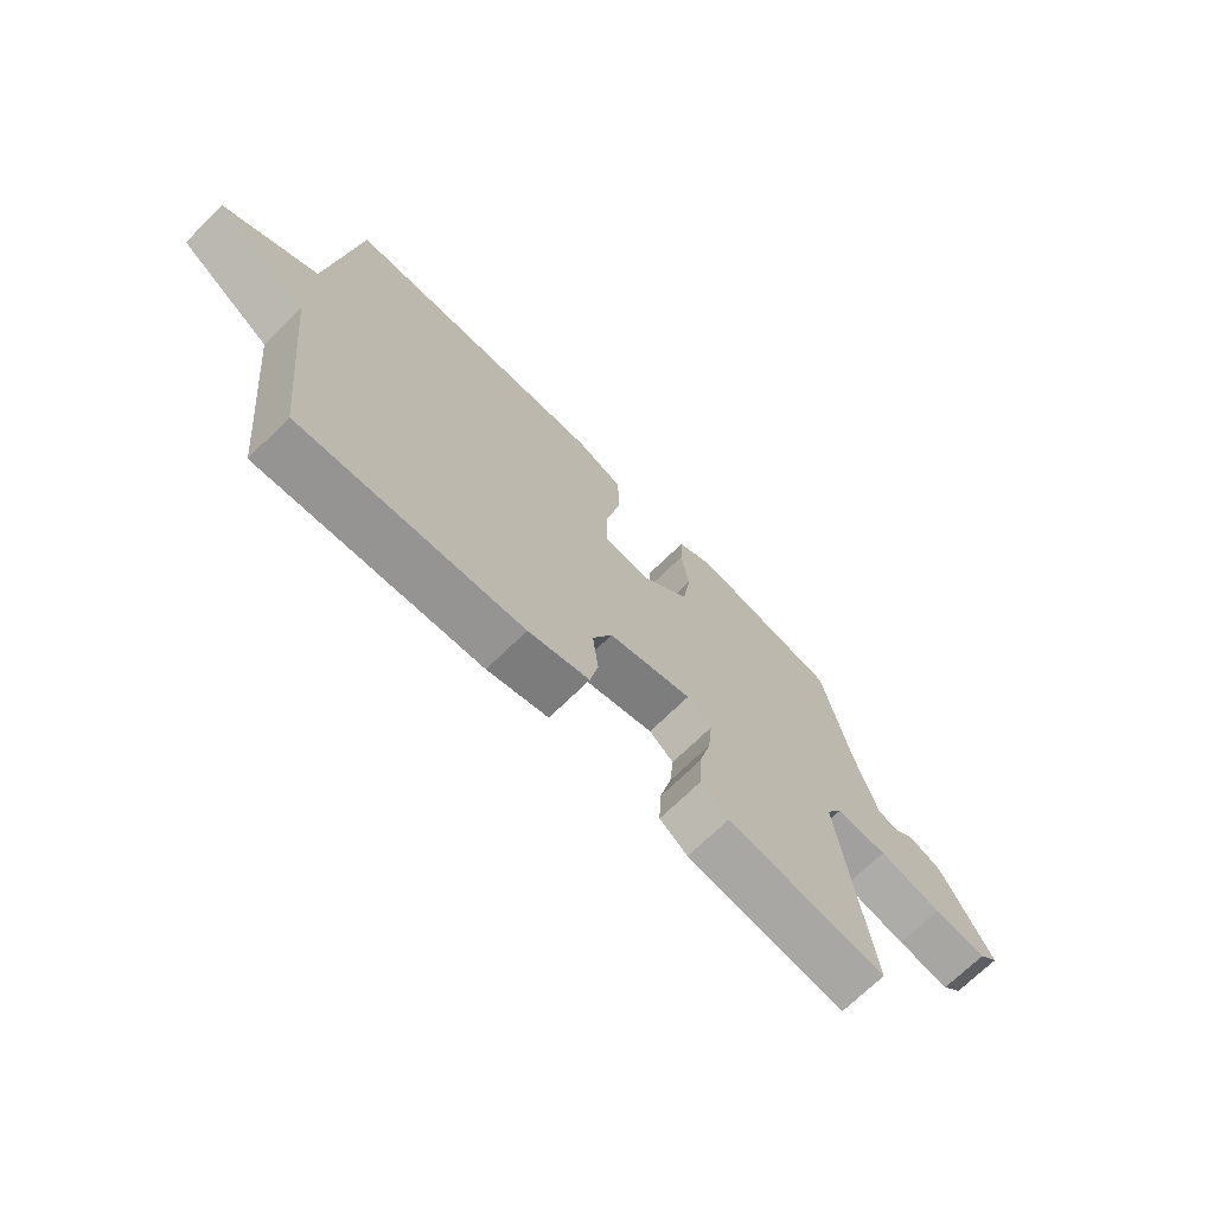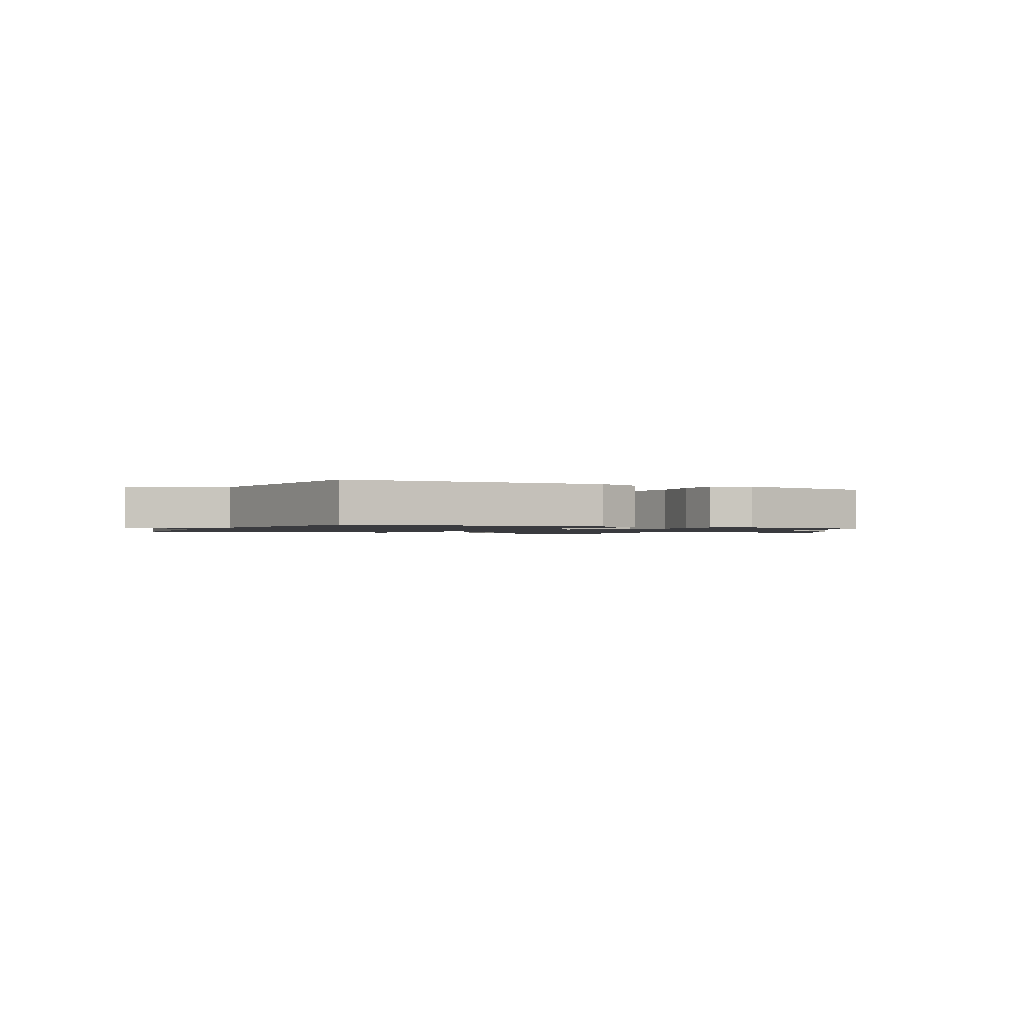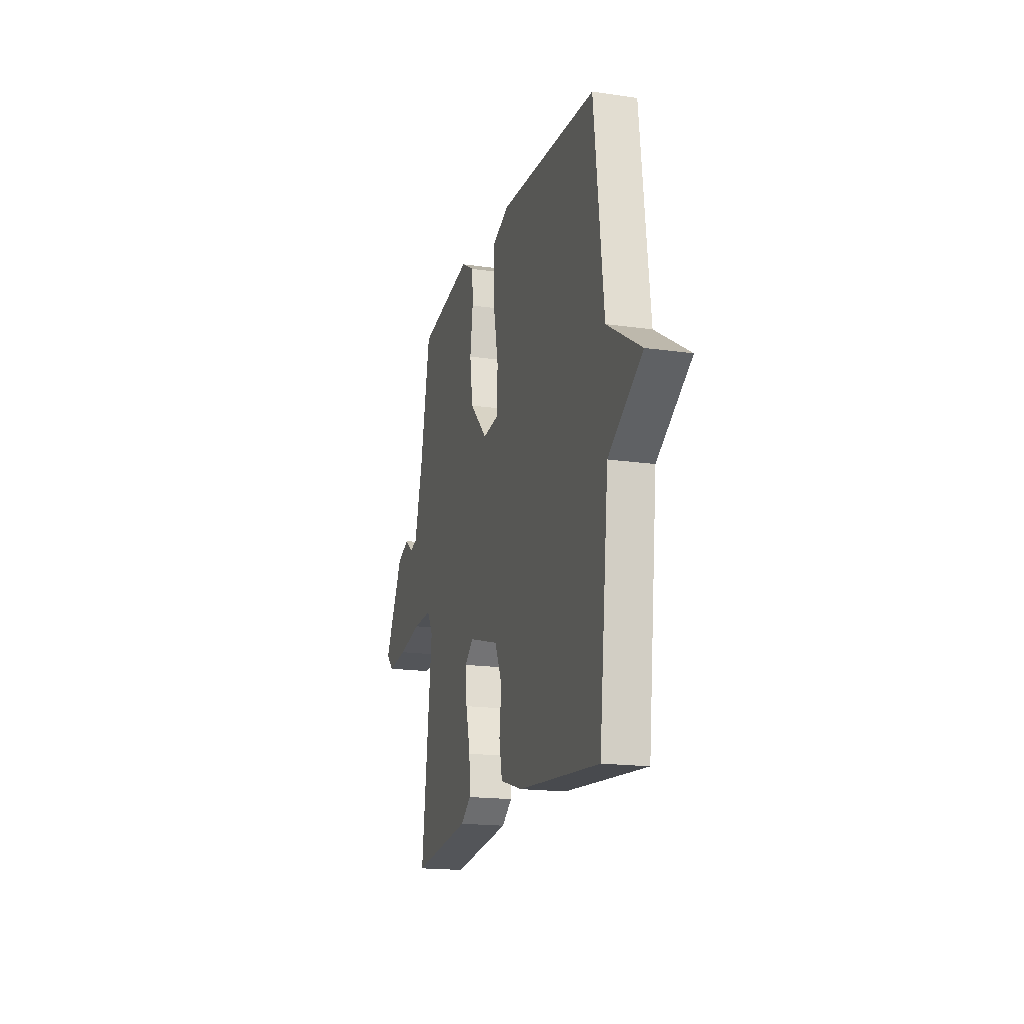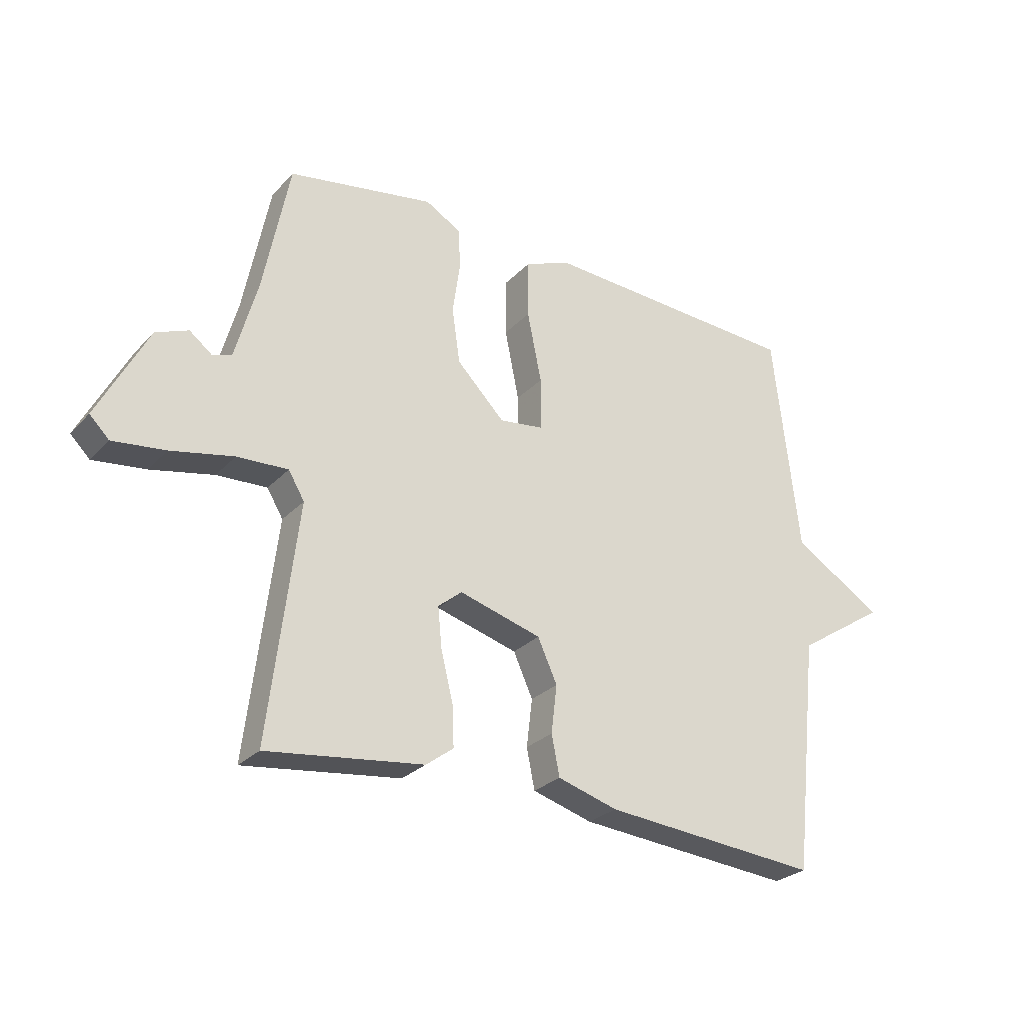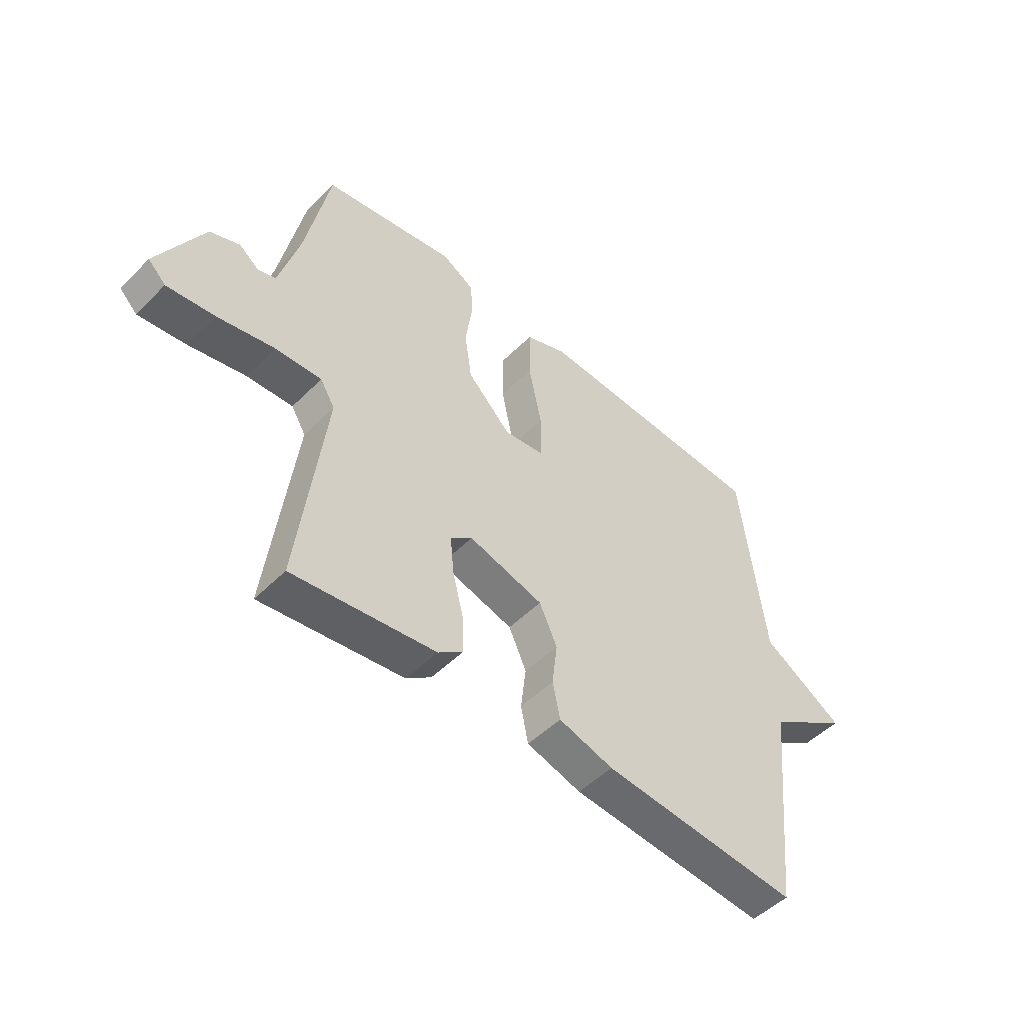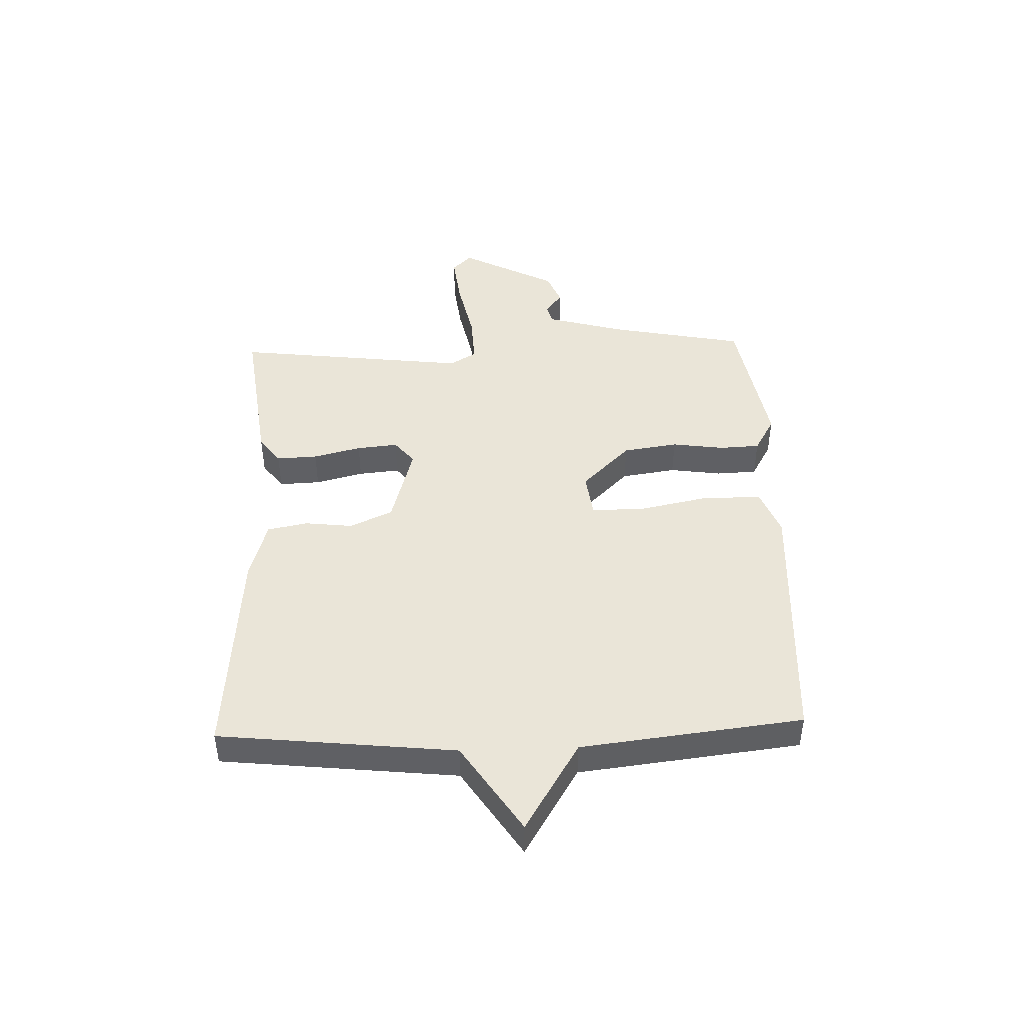
<metadata>
{"format":"obj","ext":"obj","renderer":"f3d","projection":"perspective","resolution":1024,"background":"white","views":[{"elev":-70.3,"azim":-45.4,"up":"+Z"},{"elev":-1.3,"azim":-27.4,"up":"+Y"},{"elev":-17.6,"azim":-106.0,"up":"+Z"},{"elev":-27.2,"azim":146.8,"up":"+Z"},{"elev":-50.2,"azim":137.3,"up":"+Z"},{"elev":45.2,"azim":-92.0,"up":"+Y"}]}
</metadata>
<code>
v 0.5 0.07 0.5
v 0.546 0.07 0.267
v 0.585 0.07 0.126
v 0.619 0.07 0.116
v 0.658 0.07 0.146
v 0.715 0.07 0.123
v 0.803 0.07 -0.045
v 0.769 0.07 -0.079
v 0.677 0.07 -0.068
v 0.567 0.07 -0.045
v 0.478 0.07 -0.041
v 0.45 0.07 -0.088
v 0.5 0.07 -0.5
v 0.226 0.07 -0.465
v 0.178 0.07 -0.429
v 0.181 0.07 -0.357
v 0.202 0.07 -0.273
v 0.209 0.07 -0.201
v 0.167 0.07 -0.167
v 0.023 0.07 -0.208
v -0.011 0.07 -0.283
v -0.001 0.07 -0.367
v -0.015 0.07 -0.437
v -0.12 0.07 -0.468
v -0.5 0.07 -0.5
v -0.545 0.07 -0.087
v -0.703 0.07 0.016
v -0.545 0.07 0.113
v -0.5 0.07 0.5
v -0.042 0.07 0.525
v 0.039 0.07 0.493
v 0.04 0.07 0.39
v 0.015 0.07 0.267
v 0.015 0.07 0.175
v 0.093 0.07 0.165
v 0.177 0.07 0.25
v 0.191 0.07 0.346
v 0.178 0.07 0.437
v 0.181 0.07 0.508
v 0.244 0.07 0.544
v 0.5 0 0.5
v 0.546 0 0.267
v 0.585 0 0.126
v 0.619 0 0.116
v 0.658 0 0.146
v 0.715 0 0.123
v 0.803 0 -0.045
v 0.769 0 -0.079
v 0.677 0 -0.068
v 0.567 0 -0.045
v 0.478 0 -0.041
v 0.45 0 -0.088
v 0.5 0 -0.5
v 0.226 0 -0.465
v 0.178 0 -0.429
v 0.181 0 -0.357
v 0.202 0 -0.273
v 0.209 0 -0.201
v 0.167 0 -0.167
v 0.023 0 -0.208
v -0.011 0 -0.283
v -0.001 0 -0.367
v -0.015 0 -0.437
v -0.12 0 -0.468
v -0.5 0 -0.5
v -0.545 0 -0.087
v -0.703 0 0.016
v -0.545 0 0.113
v -0.5 0 0.5
v -0.042 0 0.525
v 0.039 0 0.493
v 0.04 0 0.39
v 0.015 0 0.267
v 0.015 0 0.175
v 0.093 0 0.165
v 0.177 0 0.25
v 0.191 0 0.346
v 0.178 0 0.437
v 0.181 0 0.508
v 0.244 0 0.544
f 40 1 2
f 39 40 2
f 38 39 2
f 37 38 2
f 36 37 2 3
f 35 36 3
f 31 32 33
f 30 31 33
f 29 30 33
f 28 29 33
f 28 33 34
f 27 28 34
f 26 27 34
f 24 25 26
f 23 24 26
f 22 23 26
f 21 22 26
f 26 34 35
f 21 26 35
f 20 21 35
f 15 16 17
f 14 15 17
f 13 14 17
f 12 13 17
f 11 12 17 18
f 8 9 10
f 7 8 10
f 6 7 10
f 5 6 10
f 4 5 10
f 4 10 11
f 3 4 11
f 35 3 11
f 20 35 11
f 19 20 11
f 11 18 19
f 42 41 80
f 42 80 79
f 42 79 78
f 42 78 77
f 43 42 77 76
f 43 76 75
f 73 72 71
f 73 71 70
f 73 70 69
f 73 69 68
f 74 73 68
f 74 68 67
f 74 67 66
f 66 65 64
f 66 64 63
f 66 63 62
f 66 62 61
f 75 74 66
f 75 66 61
f 75 61 60
f 57 56 55
f 57 55 54
f 57 54 53
f 57 53 52
f 58 57 52 51
f 50 49 48
f 50 48 47
f 50 47 46
f 50 46 45
f 50 45 44
f 51 50 44
f 51 44 43
f 51 43 75
f 51 75 60
f 51 60 59
f 59 58 51
f 1 41 42 2
f 2 42 43 3
f 3 43 44 4
f 4 44 45 5
f 5 45 46 6
f 6 46 47 7
f 7 47 48 8
f 8 48 49 9
f 9 49 50 10
f 10 50 51 11
f 11 51 52 12
f 12 52 53 13
f 13 53 54 14
f 14 54 55 15
f 15 55 56 16
f 16 56 57 17
f 17 57 58 18
f 18 58 59 19
f 19 59 60 20
f 20 60 61 21
f 21 61 62 22
f 22 62 63 23
f 23 63 64 24
f 24 64 65 25
f 25 65 66 26
f 26 66 67 27
f 27 67 68 28
f 28 68 69 29
f 29 69 70 30
f 30 70 71 31
f 31 71 72 32
f 32 72 73 33
f 33 73 74 34
f 34 74 75 35
f 35 75 76 36
f 36 76 77 37
f 37 77 78 38
f 38 78 79 39
f 39 79 80 40
f 40 80 41 1

</code>
